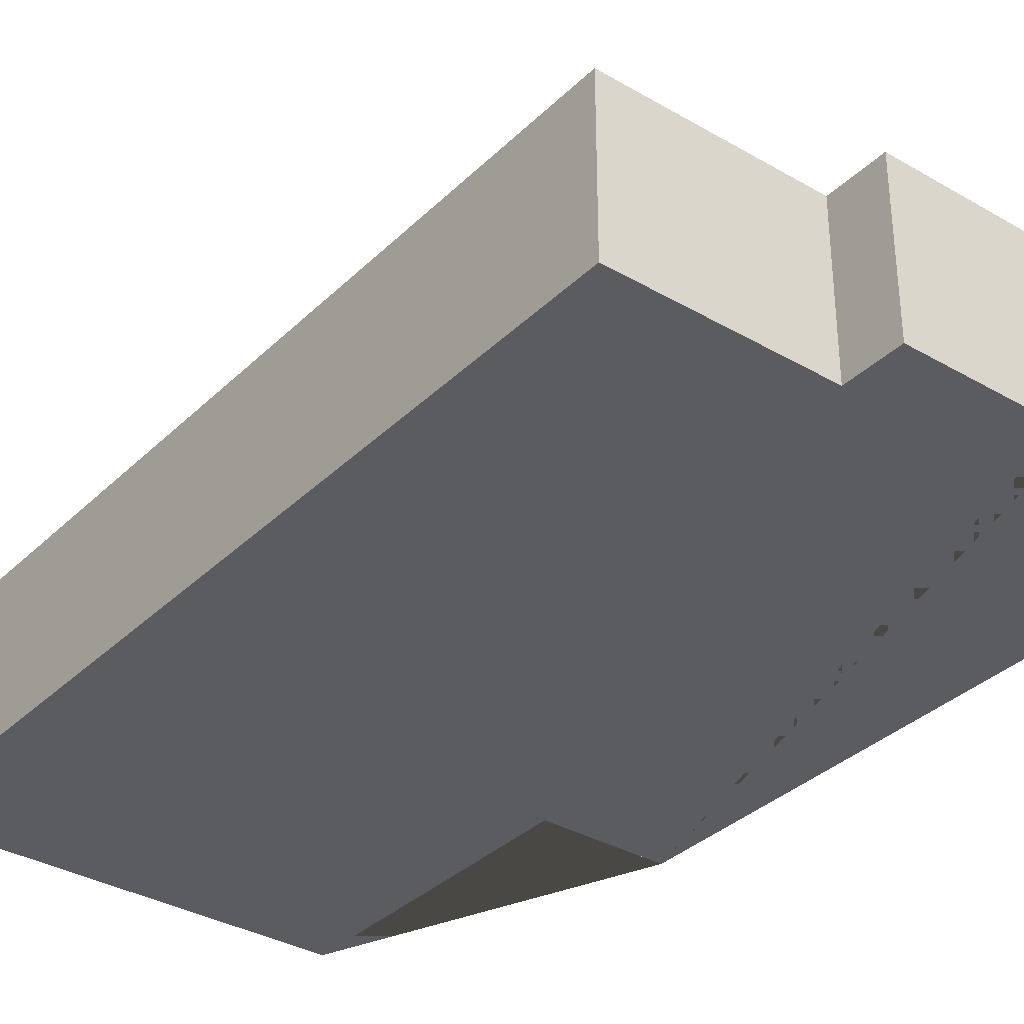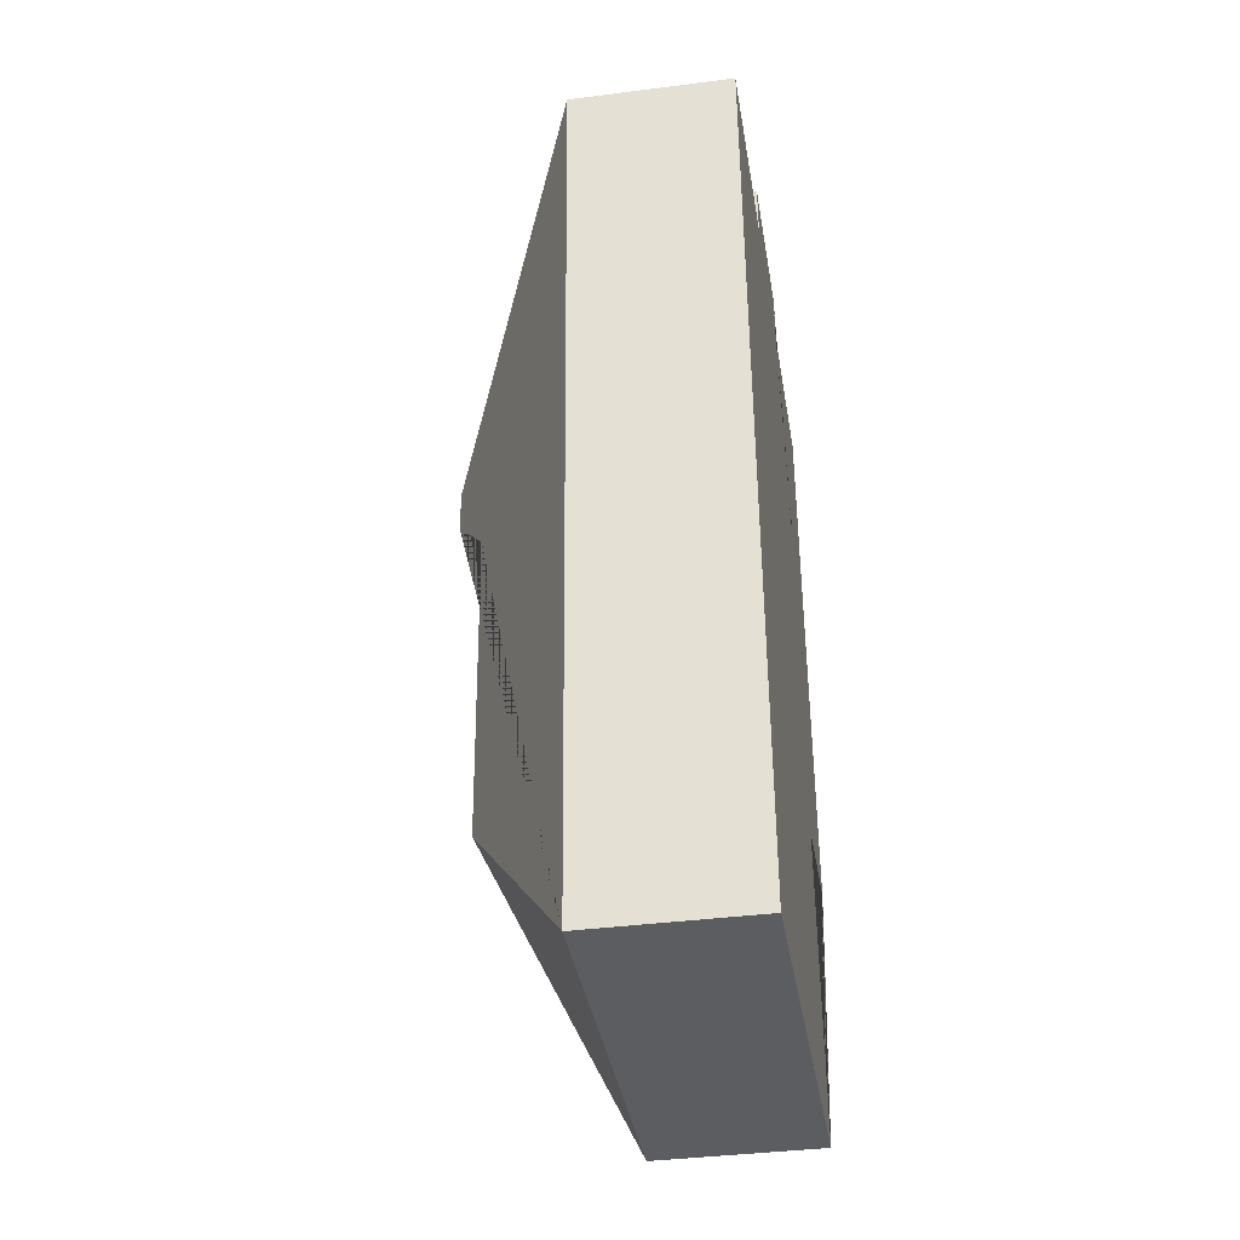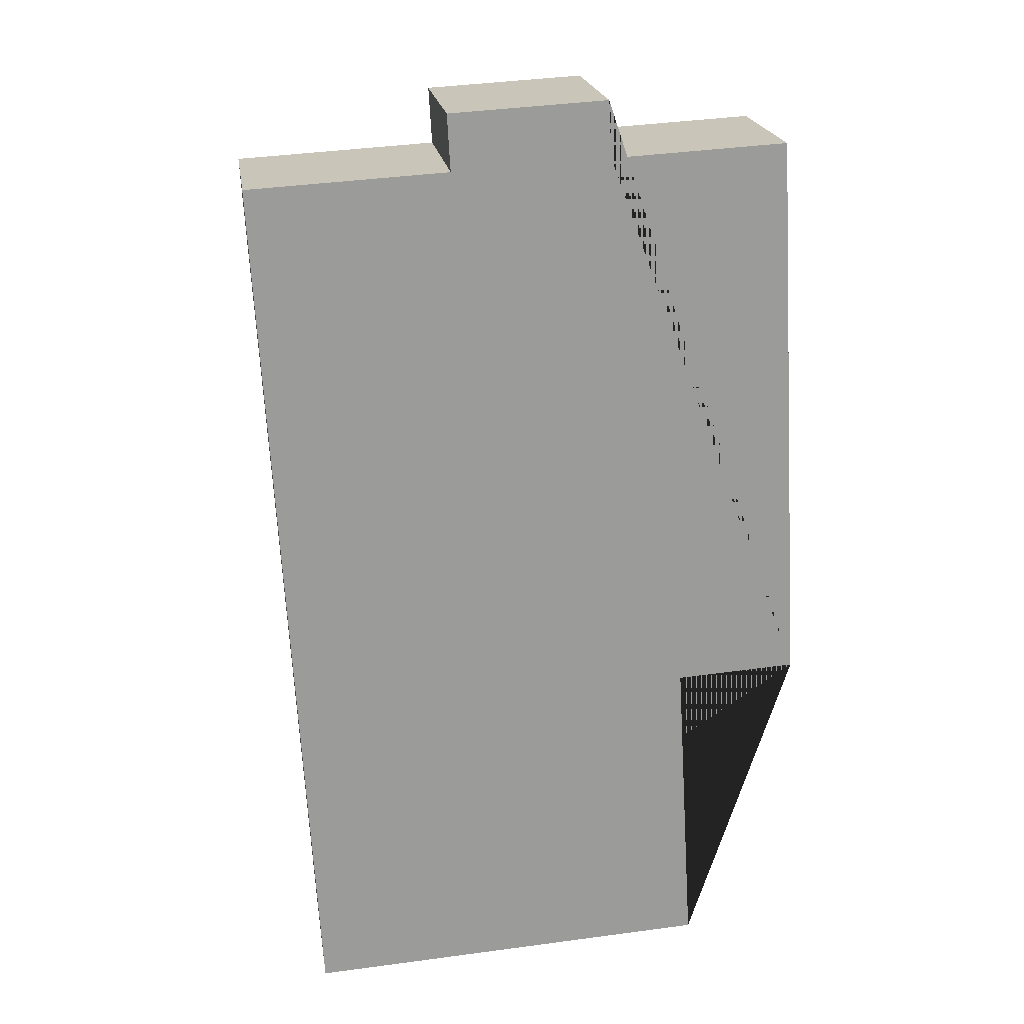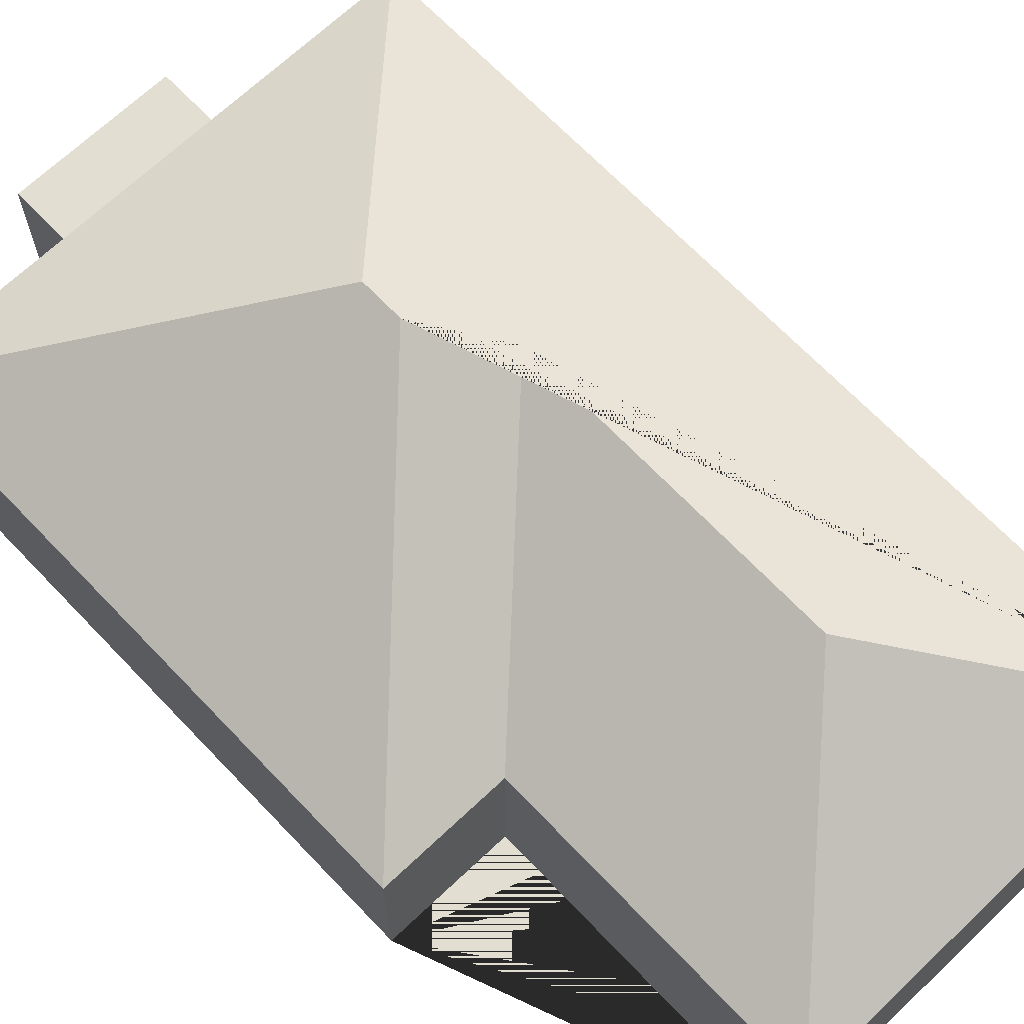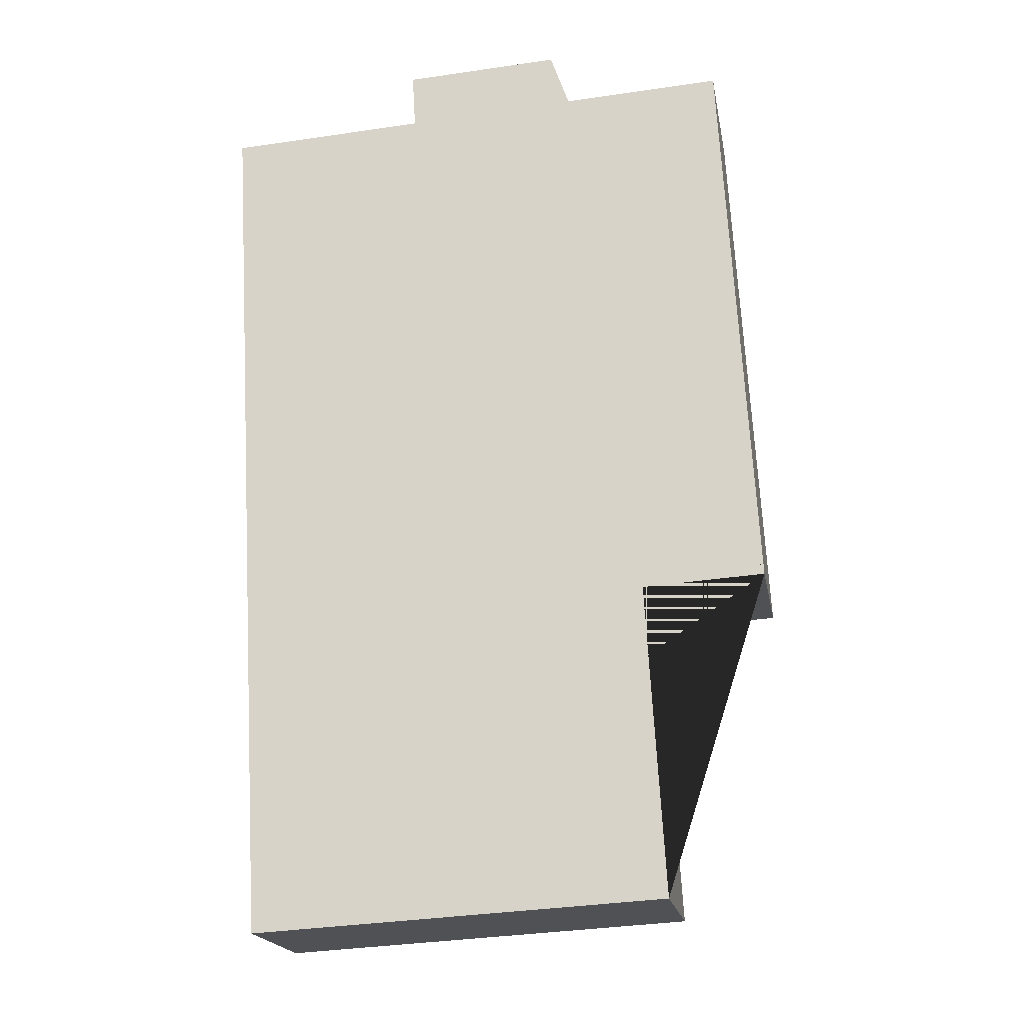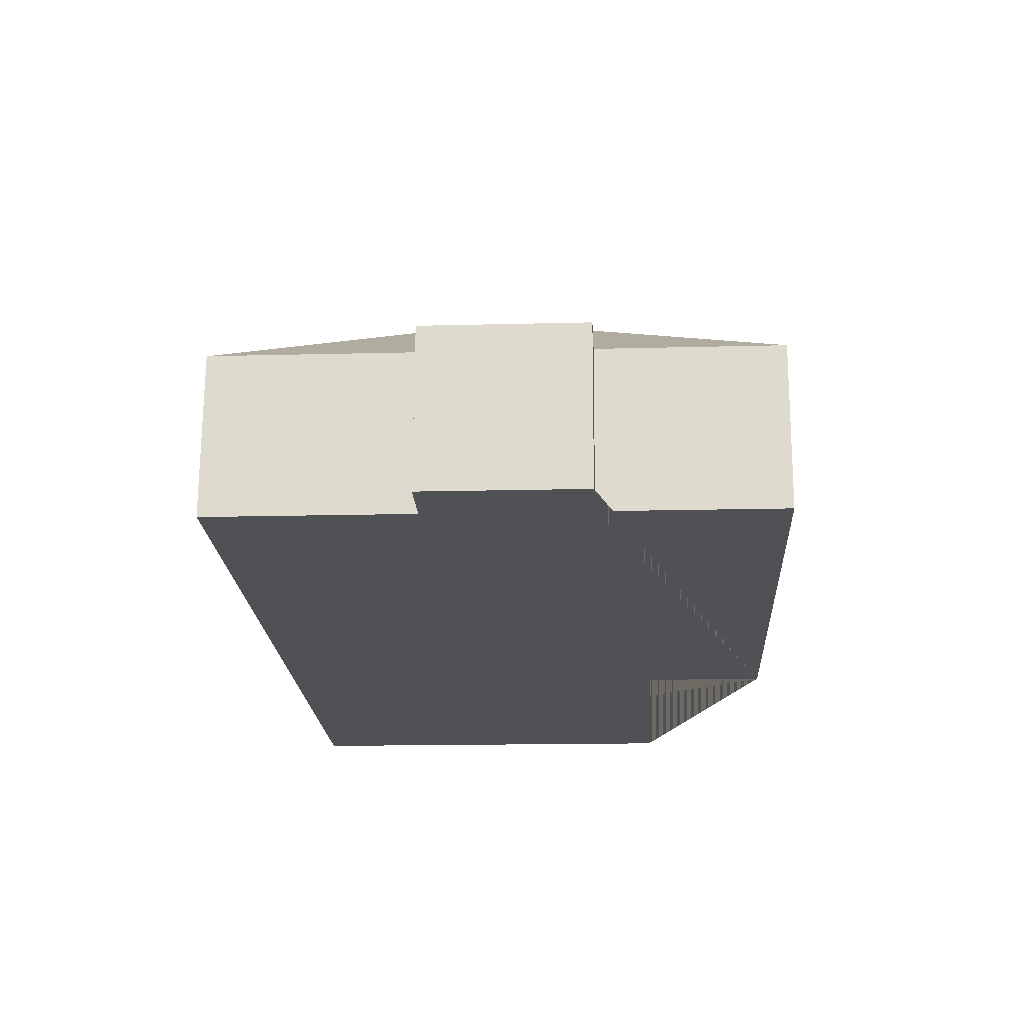
<metadata>
{"format":"obj","ext":"obj","renderer":"f3d","projection":"perspective","resolution":1024,"background":"white","views":[{"elev":-34.5,"azim":-41.3,"up":"+Y"},{"elev":-39.3,"azim":-81.0,"up":"+Z"},{"elev":20.8,"azim":-8.6,"up":"+Z"},{"elev":67.9,"azim":133.1,"up":"+Y"},{"elev":-19.4,"azim":10.1,"up":"+Z"},{"elev":69.9,"azim":0.3,"up":"+Z"}]}
</metadata>
<code>
o CG10_500_042059_0005
v 281.8 75 -313.2
v 266.5 75 -44.73
v 232.7 75 -464
v 223.9 75 -316.7
v 183.3 75 -49.47
v 181.7 75 -22.88
v 142.8 145 -191.2
v 141.7 145 -171.5
v 107.1 75 -27.12
v 108.6 75 -53.71
v 124.4 128.4 -372.4
v 115.7 128.3 -223.9
v 37.72 75 -475.1
v 14.04 75 -59.09
v 281.8 0 -313.2
v 266.5 0 -44.73
v 183.3 0 -49.47
v 181.7 0 -22.88
v 107.1 0 -27.12
v 108.6 0 -53.71
v 14.04 0 -59.09
v 37.72 0 -475.1
v 232.7 0 -464
v 223.9 0 -316.7
f 13 11 3
f 3 11 12 4
f 12 7 1 4
f 1 7 8 2
f 13 11 12 7 8 14
f 8 2 5 10 14
f 5 10 9 6
f 15 16 17 18 19 20 21 22 23 24
f 1 15 16 2
f 2 16 17 5
f 5 17 18 6
f 6 18 19 9
f 9 19 20 10
f 10 20 21 14
f 14 21 22 13
f 13 22 23 3
f 3 23 24 4
f 4 24 15 1

</code>
